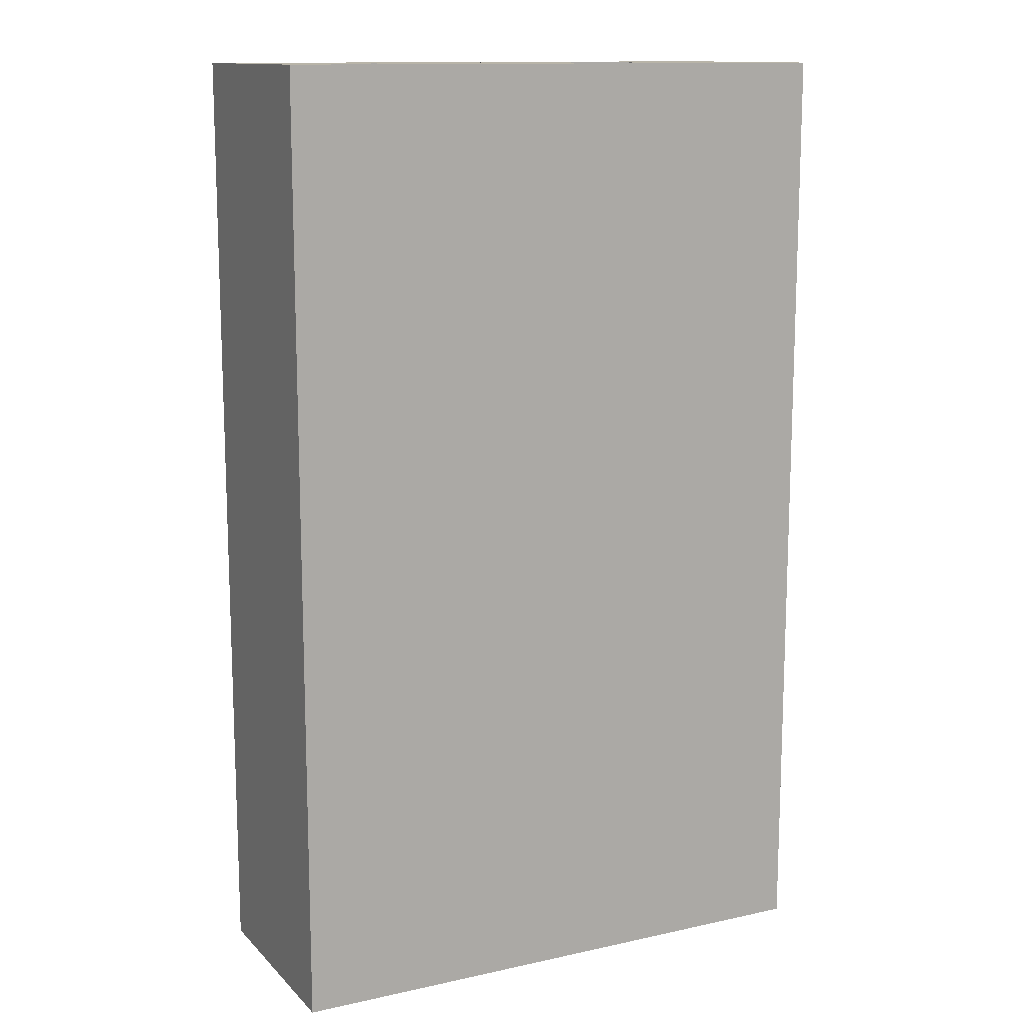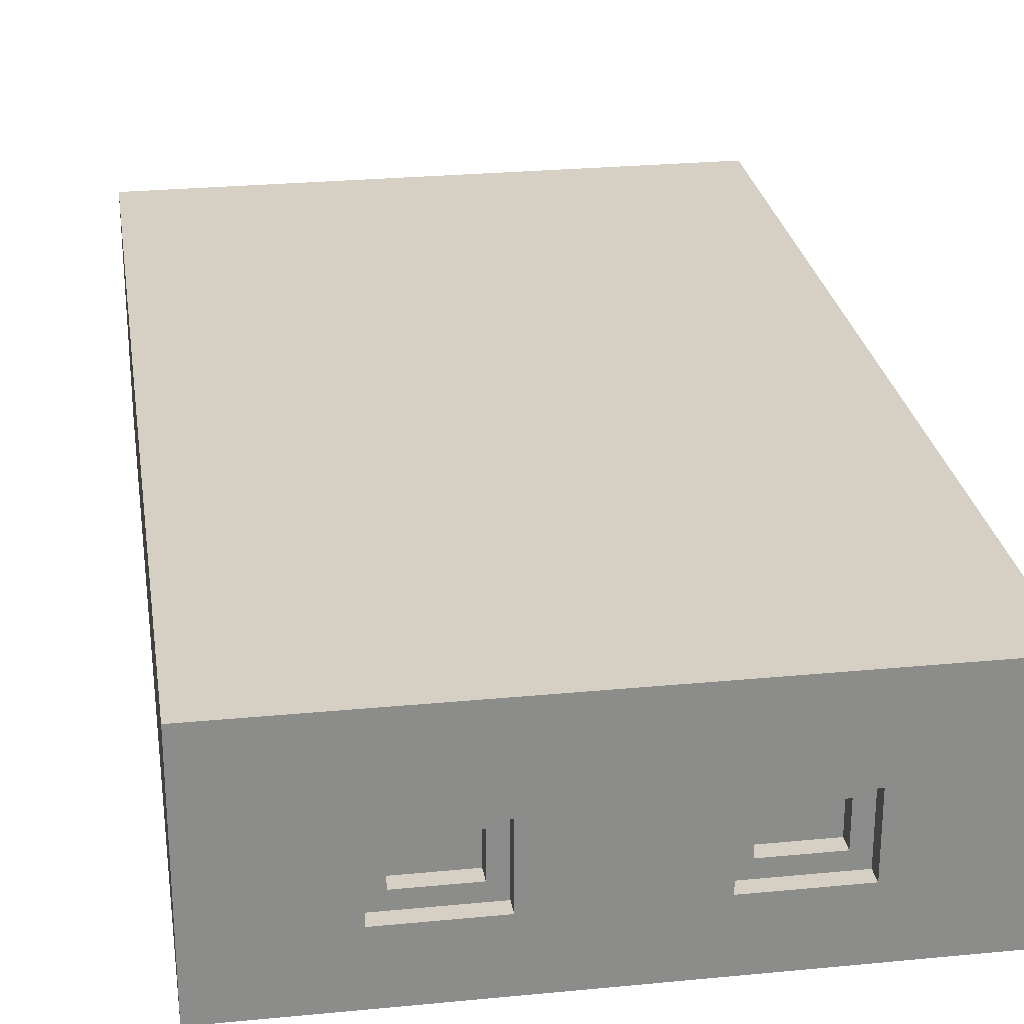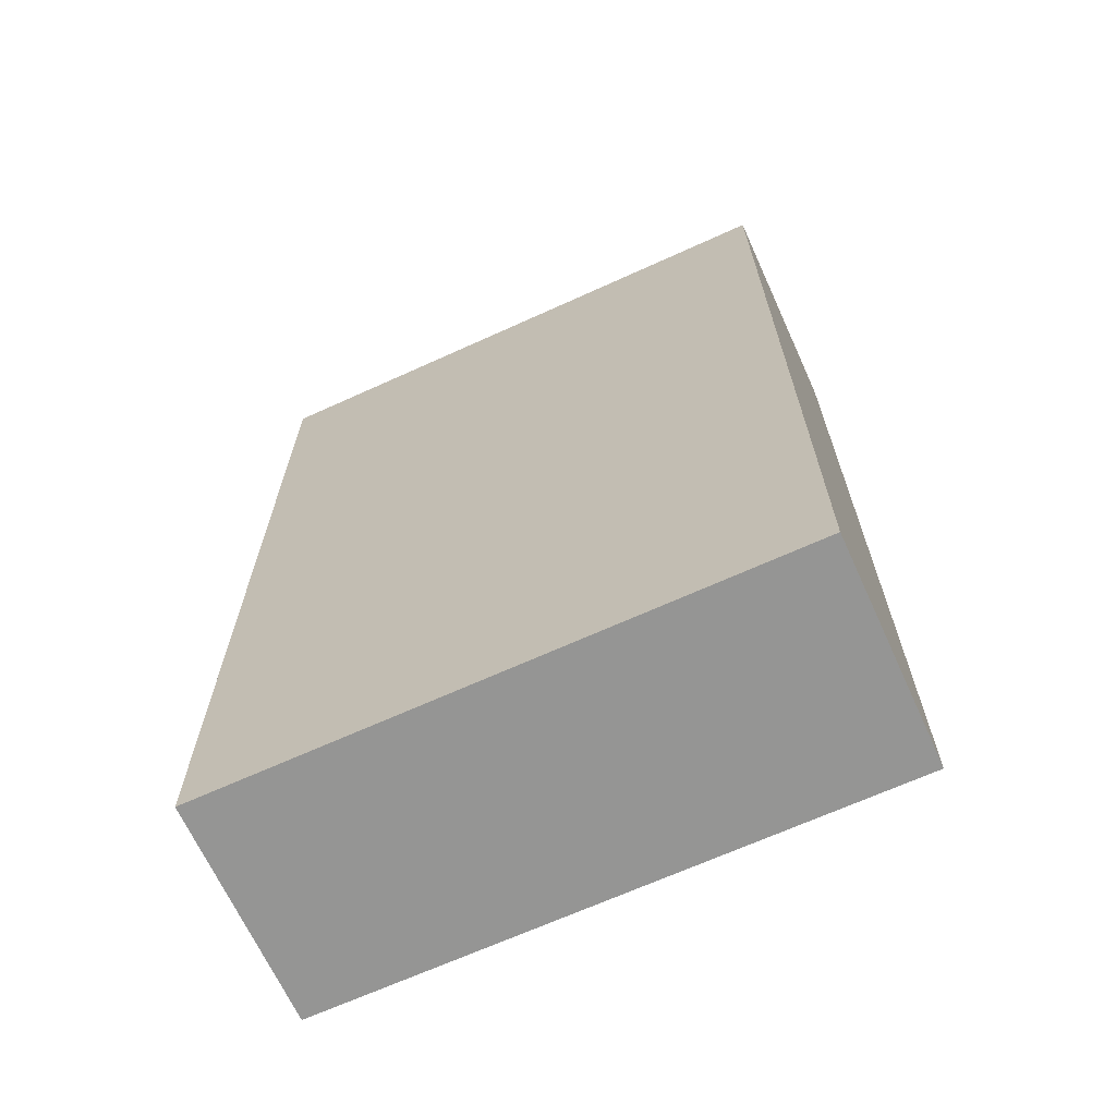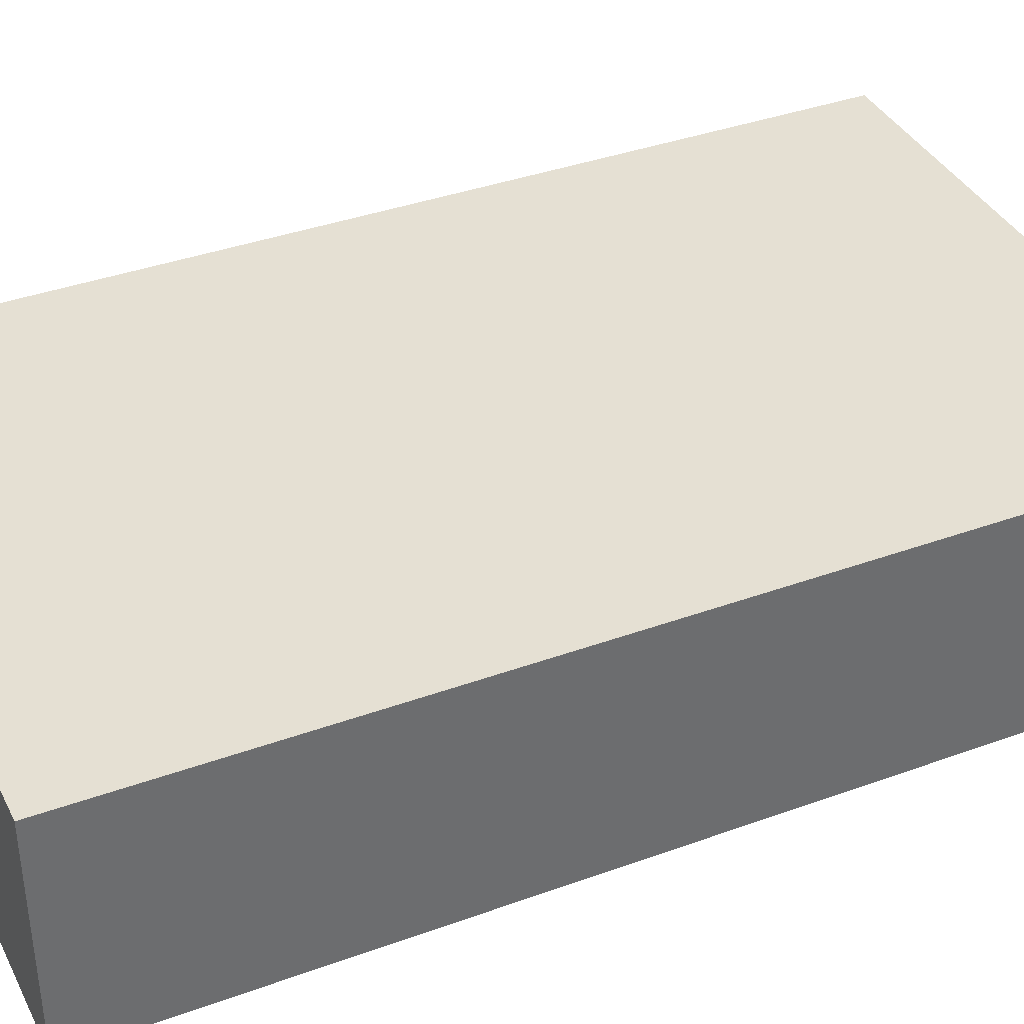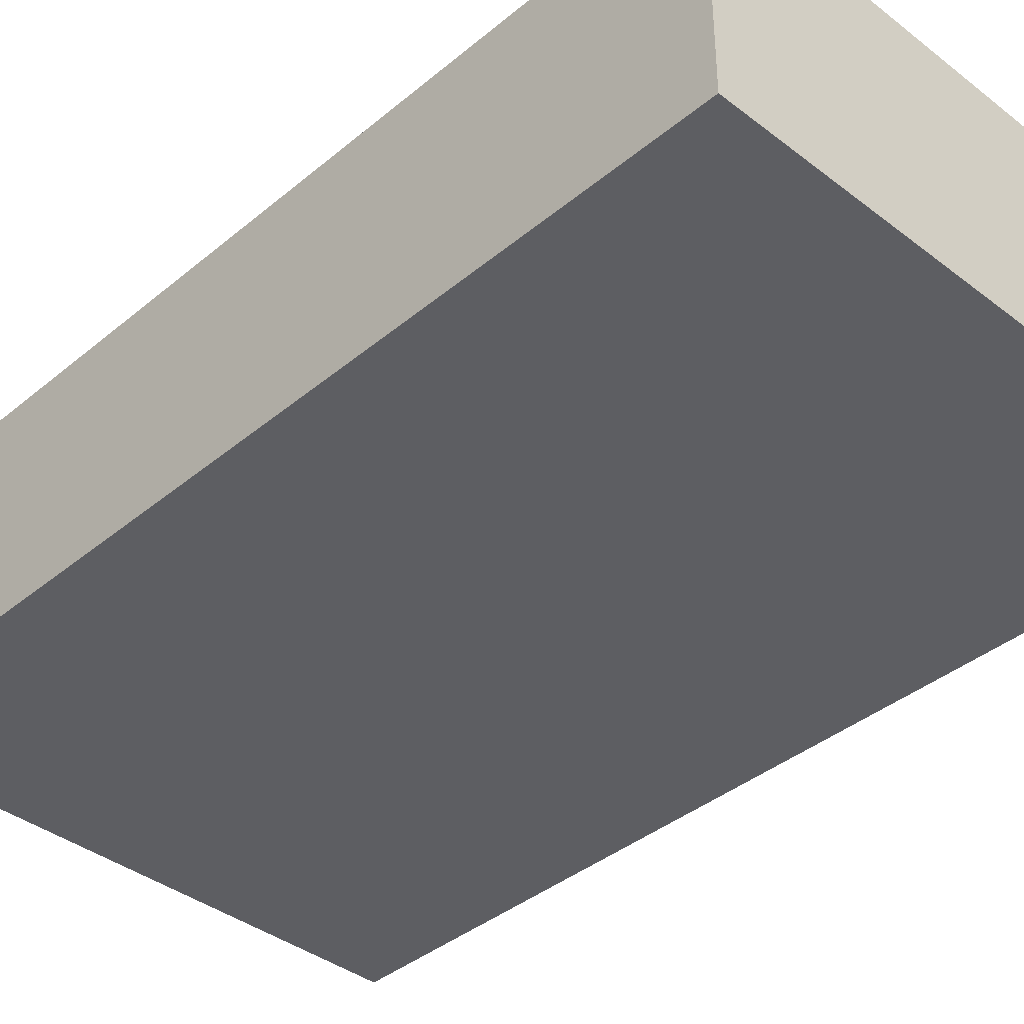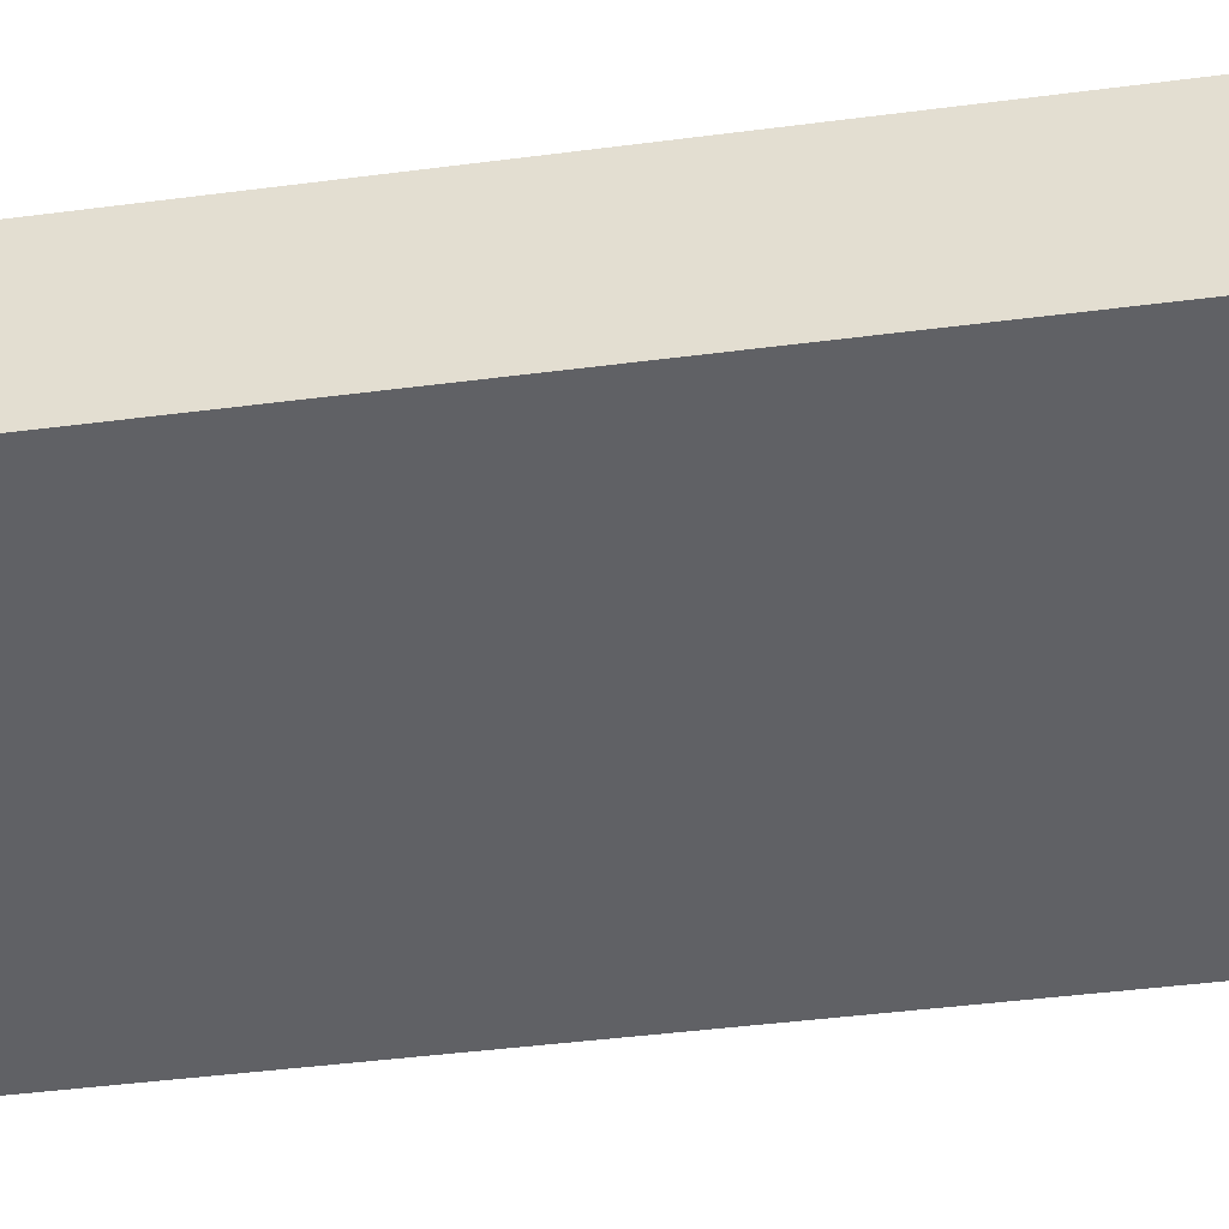
<metadata>
{"format":"obj","ext":"obj","renderer":"f3d","projection":"perspective","resolution":1024,"background":"white","views":[{"elev":13.0,"azim":153.3,"up":"+Z"},{"elev":26.2,"azim":-8.7,"up":"+Y"},{"elev":-67.4,"azim":24.5,"up":"+Z"},{"elev":37.9,"azim":-114.8,"up":"+Y"},{"elev":-39.0,"azim":136.0,"up":"+Y"},{"elev":-48.5,"azim":98.0,"up":"+Y"}]}
</metadata>
<code>
g Mesh1 Model
v 0 0 -6
v 0 0 -0
v 0 1.4 -0
v 0 1.4 -6
f 1 2 3 4
v 3.6 0 -0
v 3.6 0 -6
f 5 2 1 6
v 2.85 0.4 -0
f 5 7 2
v 3.6 1.4 -0
f 7 5 8
v 3.6 1.4 -6
f 5 6 9 8
f 6 1 4 9
f 3 8 9 4
v 0.75 0.85 -0
f 3 10 8
v 0.75 0.4 -0
f 3 11 10
f 2 11 3
f 11 2 7
v 2.25 0.4 -0
f 11 7 12
v 2.85 0.4 -0.1
v 2.25 0.4 -0.1
f 12 7 13 14
v 2.85 0.85 -0
v 2.85 0.85 -0.1
f 7 15 16 13
f 7 8 15
v 2.25 0.85 -0
f 15 8 17
v 1.35 0.85 -0
f 17 8 18
f 18 8 10
v 0.75 0.85 -0.1
v 1.35 0.85 -0.1
f 18 10 19 20
v 0.75 0.4 -0.1
f 10 11 21 19
v 1.35 0.4 -0
v 1.35 0.4 -0.1
f 11 22 23 21
f 11 12 22
f 17 22 12
f 22 17 18
f 22 18 20 23
v 1.25 0.5 -0.1
f 24 23 20
f 23 24 21
v 0.85 0.5 -0.1
f 25 21 24
f 21 25 19
v 0.85 0.75 -0.1
f 19 25 26
v 0.85 0.75 -0.2
v 0.85 0.5 -0.2
f 27 26 25 28
v 1.25 0.75 -0.2
v 1.25 0.75 -0.1
f 29 30 26 27
v 1.25 0.5 -0.2
f 31 24 30 29
f 28 25 24 31
f 28 31 29 27
f 24 20 30
f 30 20 26
f 19 26 20
v 2.25 0.85 -0.1
f 17 12 14 32
v 2.35 0.5 -0.1
f 14 33 32
v 2.75 0.5 -0.1
f 33 14 34
f 13 34 14
f 34 13 16
v 2.75 0.75 -0.1
f 34 16 35
v 2.35 0.75 -0.1
f 35 16 36
f 32 36 16
f 32 33 36
v 2.35 0.75 -0.2
v 2.35 0.5 -0.2
f 37 36 33 38
v 2.75 0.75 -0.2
f 39 35 36 37
v 2.75 0.5 -0.2
f 40 34 35 39
f 38 33 34 40
f 39 37 38 40
f 15 17 32 16

</code>
